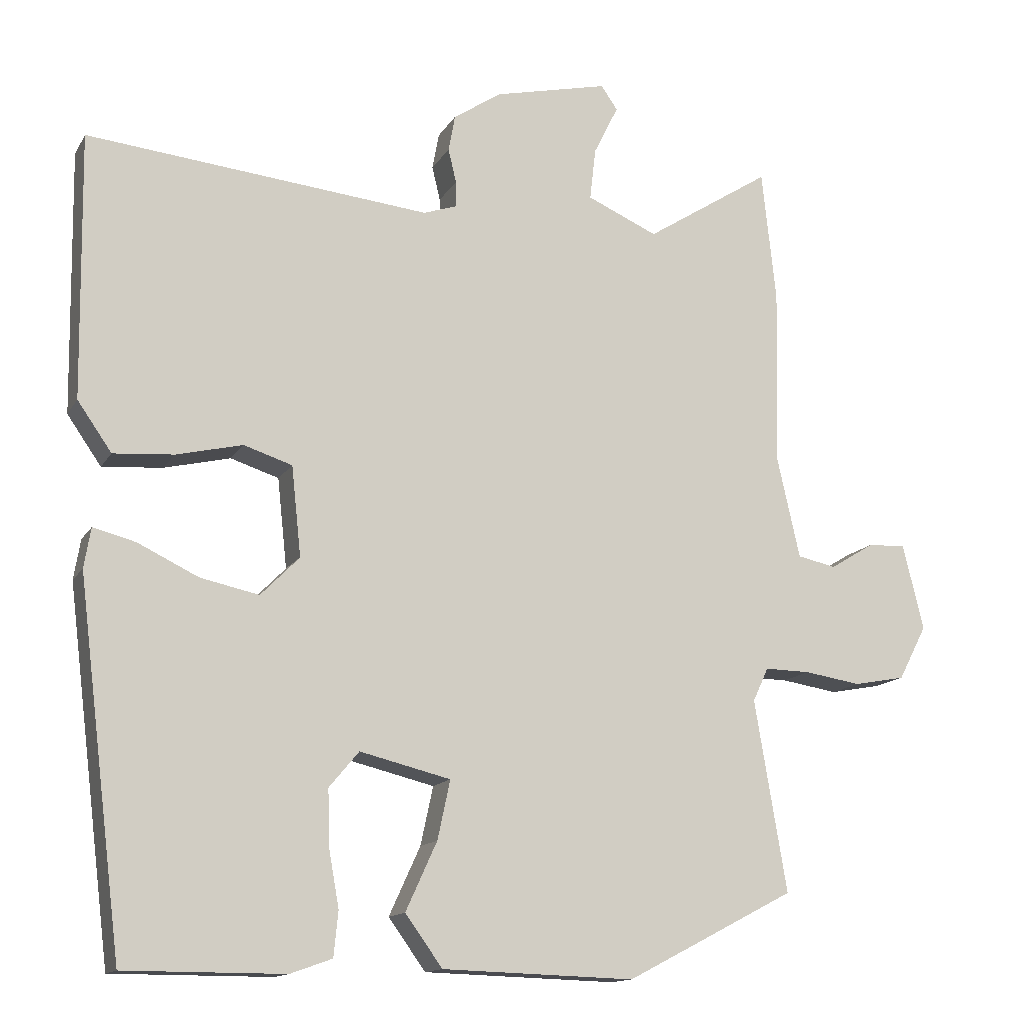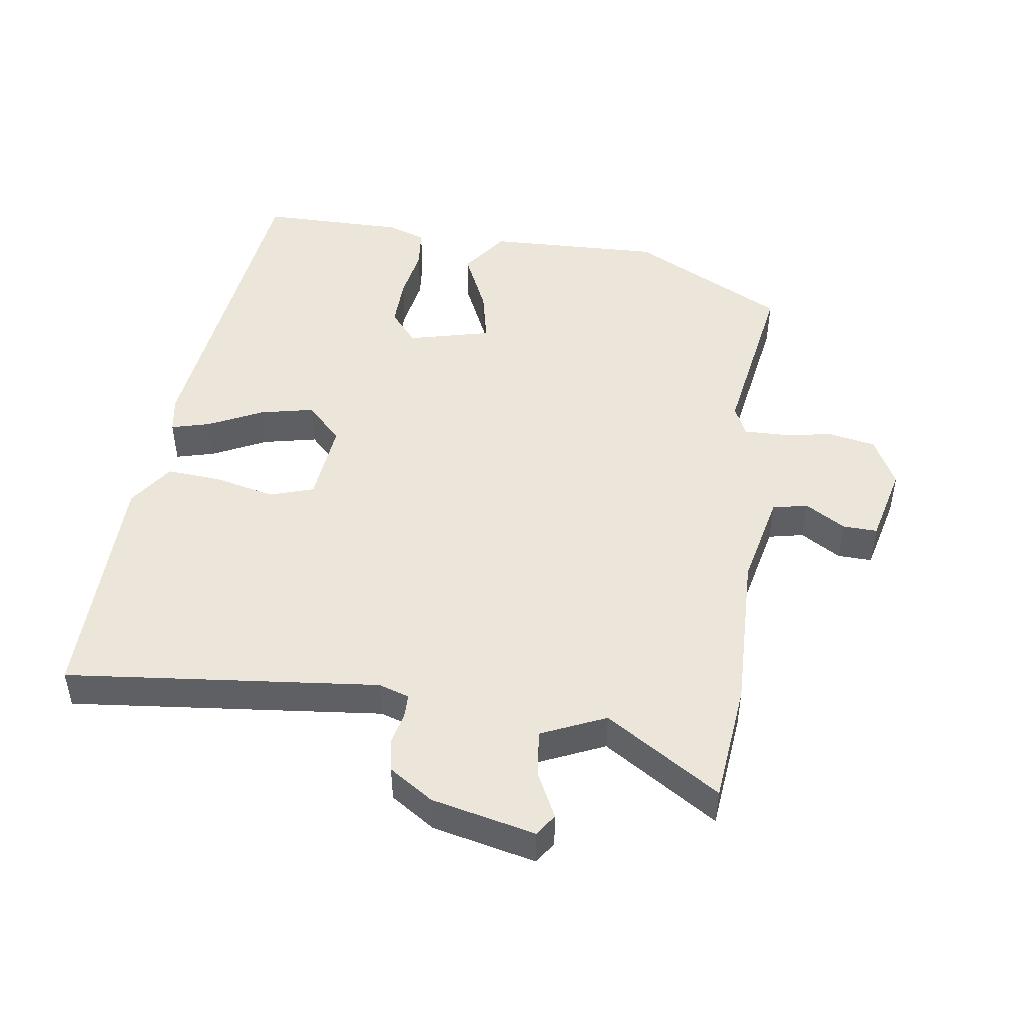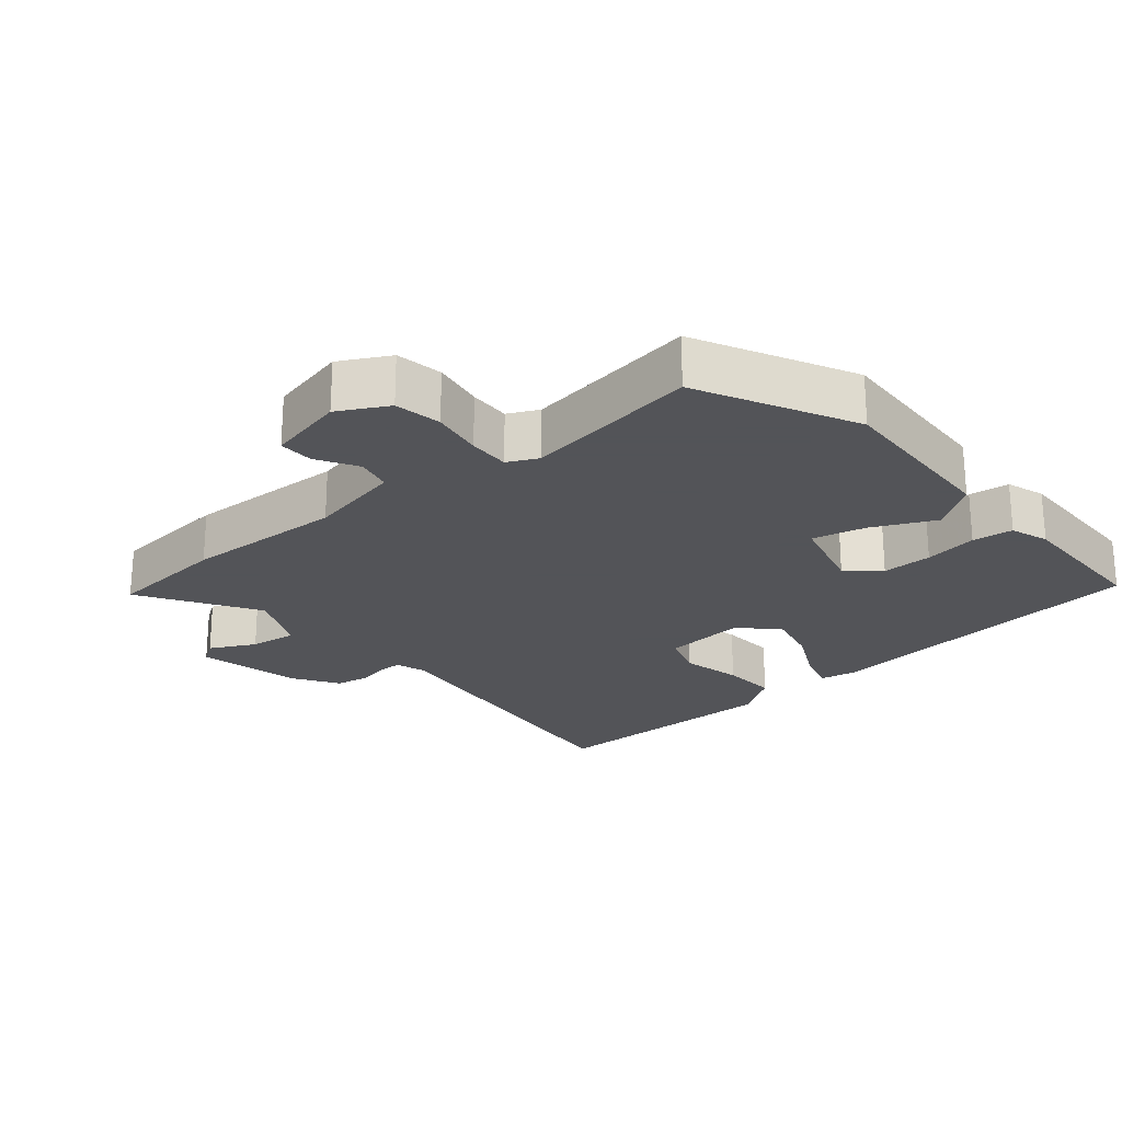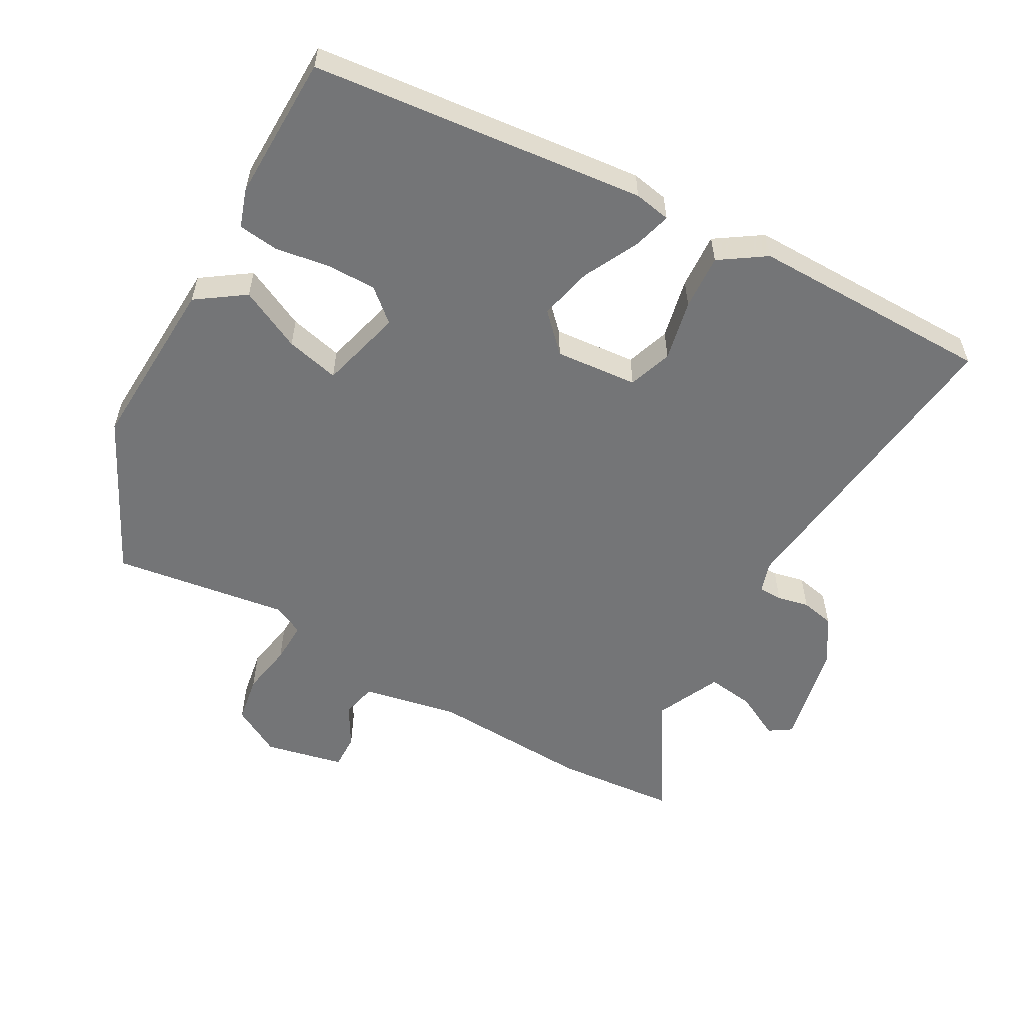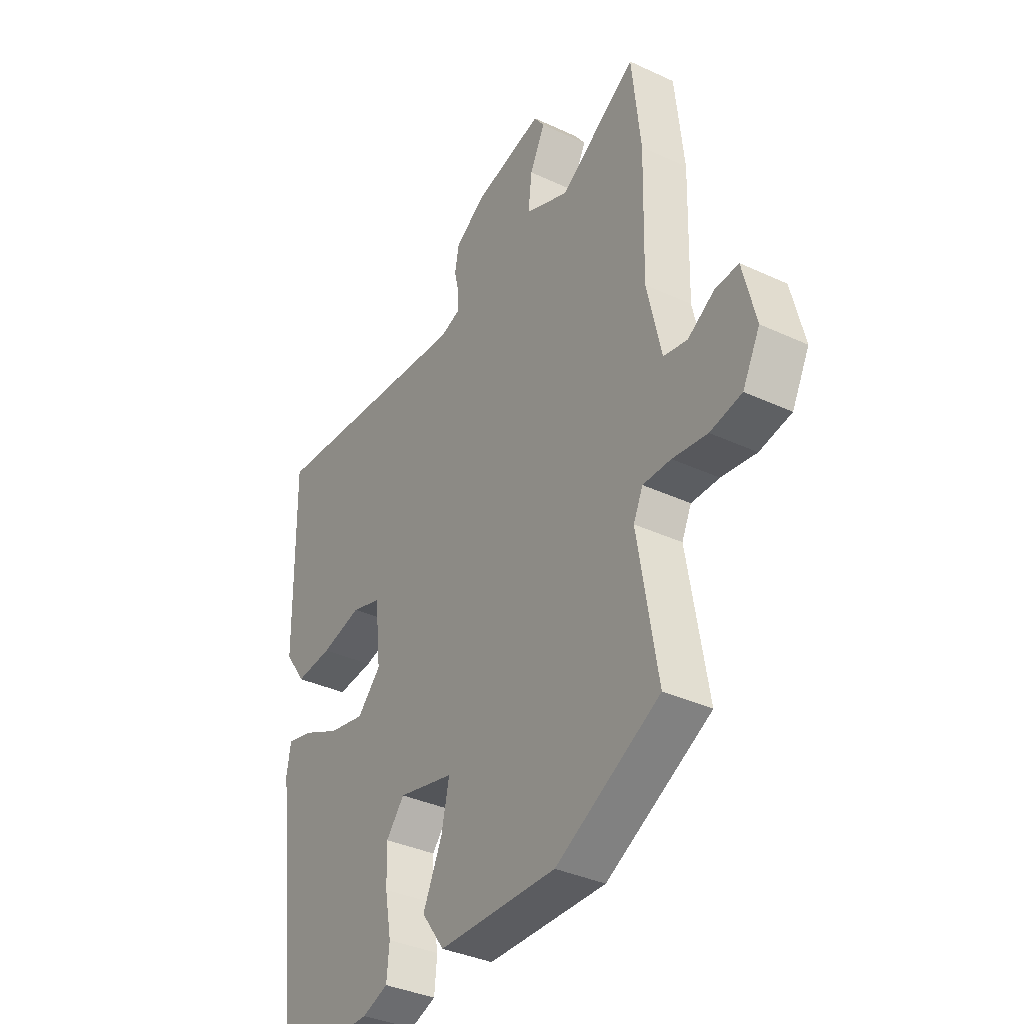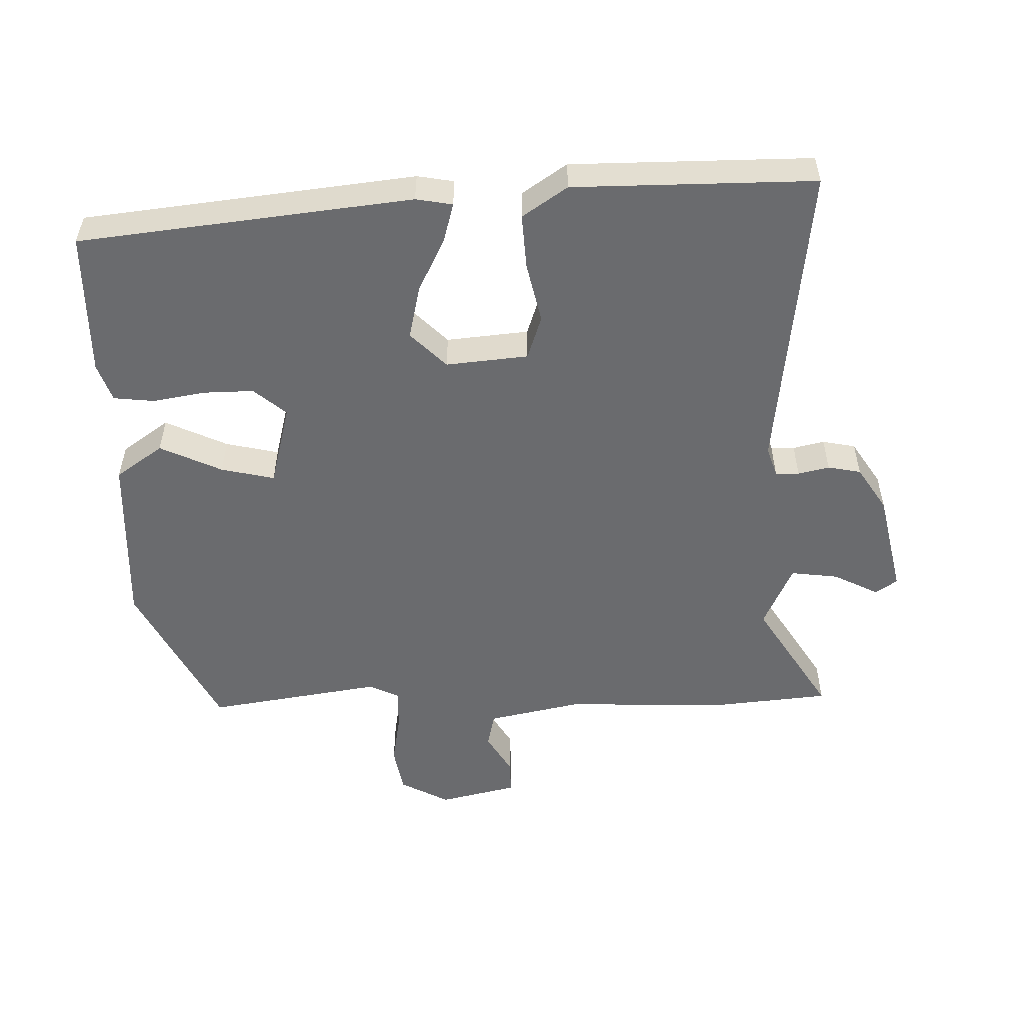
<metadata>
{"format":"obj","ext":"obj","renderer":"f3d","projection":"perspective","resolution":1024,"background":"white","views":[{"elev":-13.8,"azim":-20.1,"up":"+Z"},{"elev":47.9,"azim":8.1,"up":"+Y"},{"elev":-23.4,"azim":129.3,"up":"+Y"},{"elev":-56.5,"azim":-120.3,"up":"+Y"},{"elev":-36.3,"azim":58.7,"up":"+Z"},{"elev":-53.4,"azim":-89.2,"up":"+Y"}]}
</metadata>
<code>
v -0.479 0.07 0.532
v -0.017 0.07 0.485
v 0.028 0.07 0.5
v 0.028 0.07 0.535
v 0.017 0.07 0.581
v 0.026 0.07 0.63
v 0.091 0.07 0.673
v 0.244 0.07 0.708
v 0.266 0.07 0.676
v 0.233 0.07 0.609
v 0.225 0.07 0.539
v 0.32 0.07 0.497
v 0.489 0.07 0.605
v 0.508 0.07 0.427
v 0.502 0.07 0.191
v 0.533 0.07 0.052
v 0.585 0.07 0.041
v 0.644 0.07 0.077
v 0.695 0.07 0.079
v 0.723 0.07 -0.036
v 0.685 0.07 -0.109
v 0.616 0.07 -0.122
v 0.54 0.07 -0.11
v 0.479 0.07 -0.109
v 0.458 0.07 -0.154
v 0.501 0.07 -0.411
v 0.274 0.07 -0.529
v 0.016 0.07 -0.521
v -0.034 0.07 -0.452
v 0.008 0.07 -0.36
v 0.025 0.07 -0.281
v -0.097 0.07 -0.251
v -0.137 0.07 -0.299
v -0.135 0.07 -0.373
v -0.121 0.07 -0.451
v -0.127 0.07 -0.511
v -0.183 0.07 -0.531
v -0.397 0.07 -0.531
v -0.458 0.07 -0.041
v -0.449 0.07 0.013
v -0.392 0.07 -0.002
v -0.311 0.07 -0.041
v -0.232 0.07 -0.058
v -0.18 0.07 -0.005
v -0.193 0.07 0.116
v -0.258 0.07 0.137
v -0.347 0.07 0.116
v -0.428 0.07 0.11
v -0.474 0.07 0.176
v -0.479 0 0.532
v -0.017 0 0.485
v 0.028 0 0.5
v 0.028 0 0.535
v 0.017 0 0.581
v 0.026 0 0.63
v 0.091 0 0.673
v 0.244 0 0.708
v 0.266 0 0.676
v 0.233 0 0.609
v 0.225 0 0.539
v 0.32 0 0.497
v 0.489 0 0.605
v 0.508 0 0.427
v 0.502 0 0.191
v 0.533 0 0.052
v 0.585 0 0.041
v 0.644 0 0.077
v 0.695 0 0.079
v 0.723 0 -0.036
v 0.685 0 -0.109
v 0.616 0 -0.122
v 0.54 0 -0.11
v 0.479 0 -0.109
v 0.458 0 -0.154
v 0.501 0 -0.411
v 0.274 0 -0.529
v 0.016 0 -0.521
v -0.034 0 -0.452
v 0.008 0 -0.36
v 0.025 0 -0.281
v -0.097 0 -0.251
v -0.137 0 -0.299
v -0.135 0 -0.373
v -0.121 0 -0.451
v -0.127 0 -0.511
v -0.183 0 -0.531
v -0.397 0 -0.531
v -0.458 0 -0.041
v -0.449 0 0.013
v -0.392 0 -0.002
v -0.311 0 -0.041
v -0.232 0 -0.058
v -0.18 0 -0.005
v -0.193 0 0.116
v -0.258 0 0.137
v -0.347 0 0.116
v -0.428 0 0.11
v -0.474 0 0.176
f 46 47 48 49
f 46 49 1 2
f 45 46 2 3
f 44 45 3
f 39 40 41 42
f 39 42 43
f 38 39 43
f 37 38 43 44
f 34 35 36 37
f 33 34 37 44
f 27 28 29 30
f 25 26 27 30
f 24 25 30 31
f 20 21 22 23
f 20 23 24
f 17 18 19 20
f 16 17 20 24
f 15 16 24 31
f 12 13 14 15
f 11 12 15 31
f 7 8 9 10
f 4 5 6 7
f 3 4 7 10
f 32 33 44 3
f 11 31 32
f 3 10 11 32
f 98 97 96 95
f 51 50 98 95
f 52 51 95 94
f 52 94 93
f 91 90 89 88
f 92 91 88
f 92 88 87
f 93 92 87 86
f 86 85 84 83
f 93 86 83 82
f 79 78 77 76
f 79 76 75 74
f 80 79 74 73
f 72 71 70 69
f 73 72 69
f 69 68 67 66
f 73 69 66 65
f 80 73 65 64
f 64 63 62 61
f 80 64 61 60
f 59 58 57 56
f 56 55 54 53
f 59 56 53 52
f 52 93 82 81
f 81 80 60
f 81 60 59 52
f 1 50 51 2
f 2 51 52 3
f 3 52 53 4
f 4 53 54 5
f 5 54 55 6
f 6 55 56 7
f 7 56 57 8
f 8 57 58 9
f 9 58 59 10
f 10 59 60 11
f 11 60 61 12
f 12 61 62 13
f 13 62 63 14
f 14 63 64 15
f 15 64 65 16
f 16 65 66 17
f 17 66 67 18
f 18 67 68 19
f 19 68 69 20
f 20 69 70 21
f 21 70 71 22
f 22 71 72 23
f 23 72 73 24
f 24 73 74 25
f 25 74 75 26
f 26 75 76 27
f 27 76 77 28
f 28 77 78 29
f 29 78 79 30
f 30 79 80 31
f 31 80 81 32
f 32 81 82 33
f 33 82 83 34
f 34 83 84 35
f 35 84 85 36
f 36 85 86 37
f 37 86 87 38
f 38 87 88 39
f 39 88 89 40
f 40 89 90 41
f 41 90 91 42
f 42 91 92 43
f 43 92 93 44
f 44 93 94 45
f 45 94 95 46
f 46 95 96 47
f 47 96 97 48
f 48 97 98 49
f 49 98 50 1

</code>
